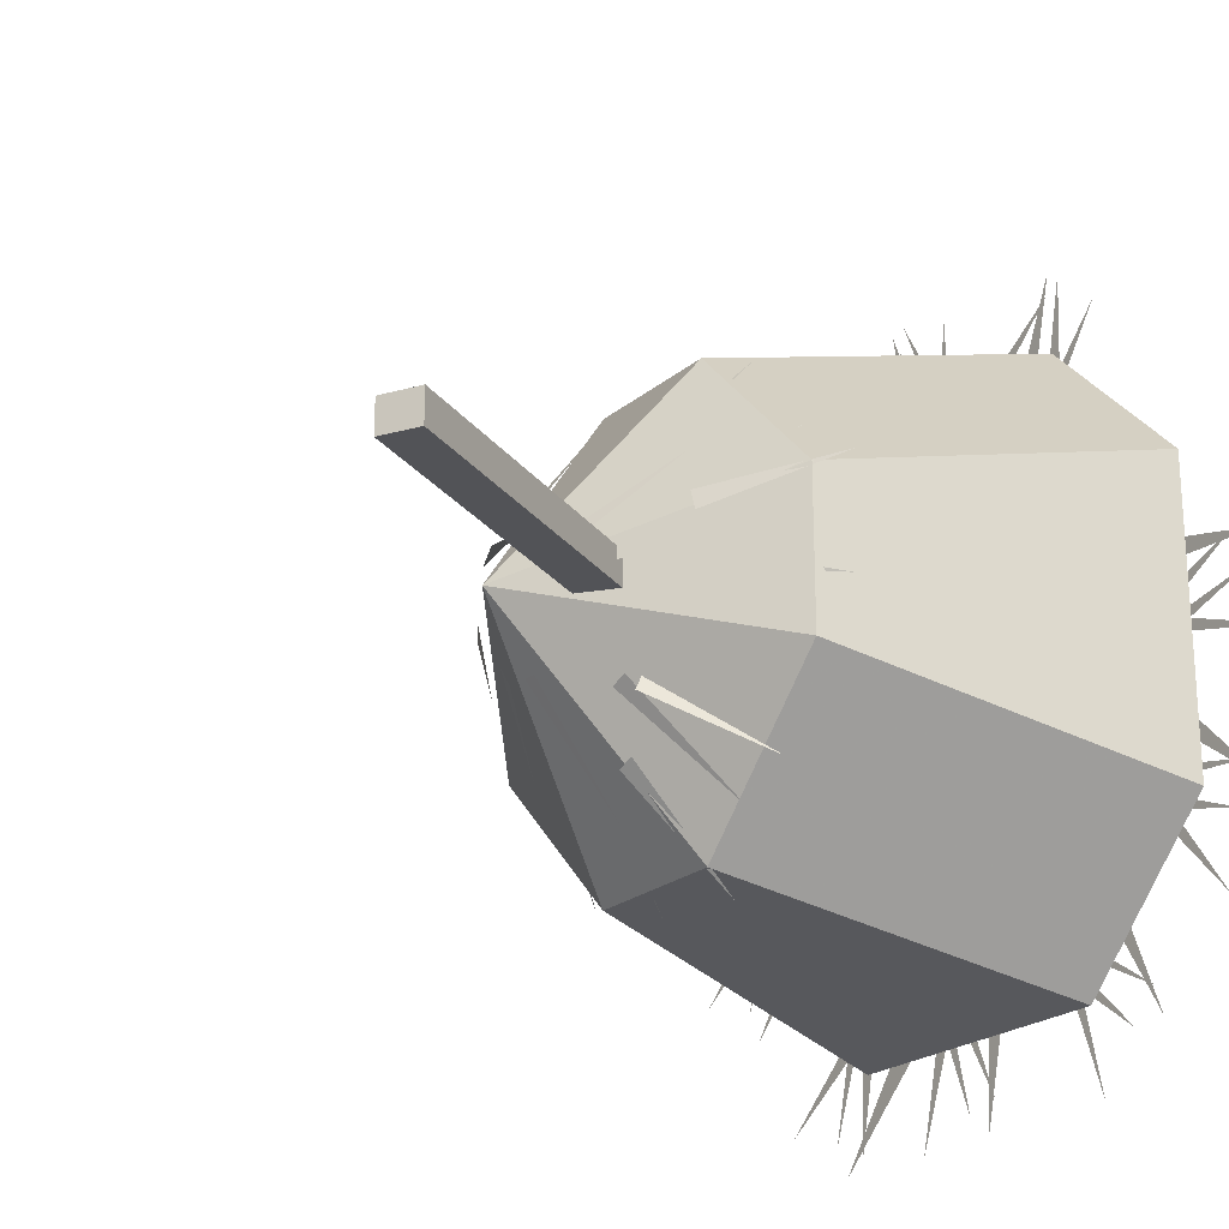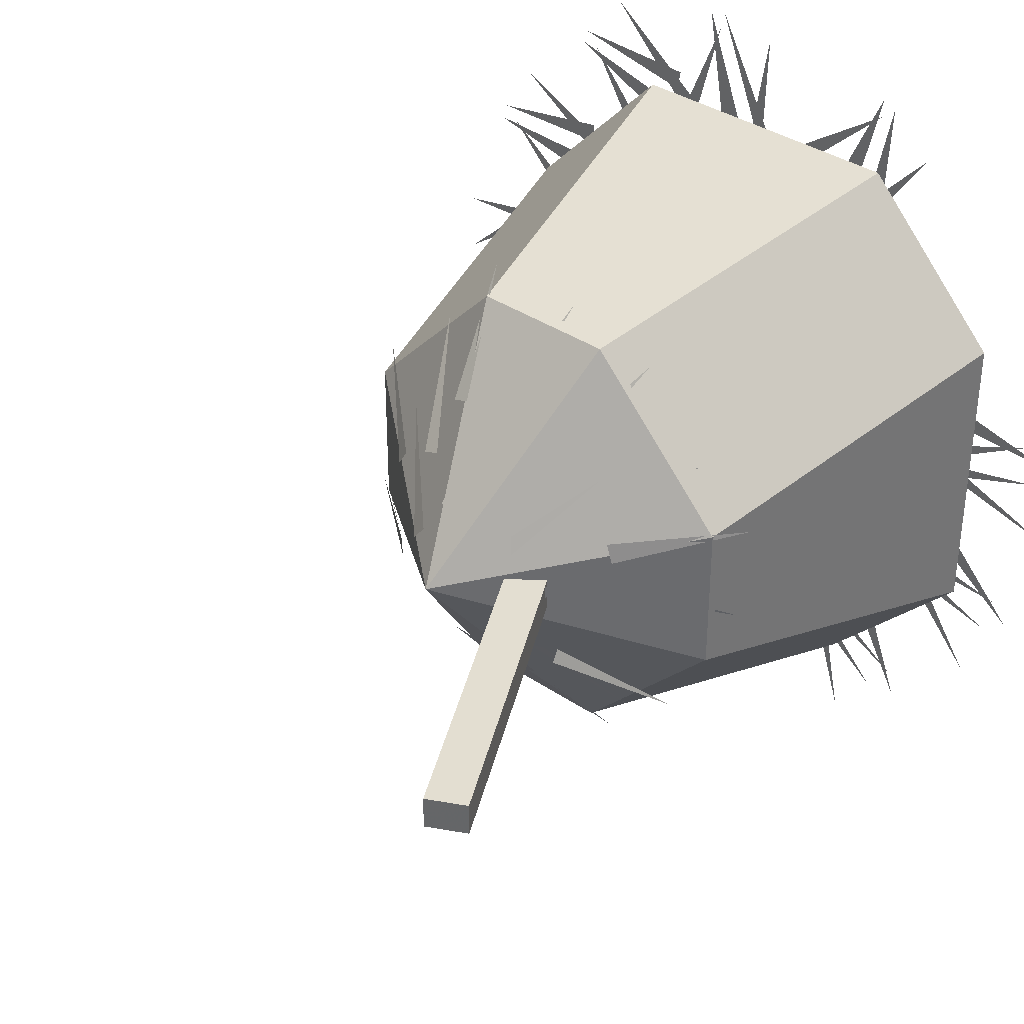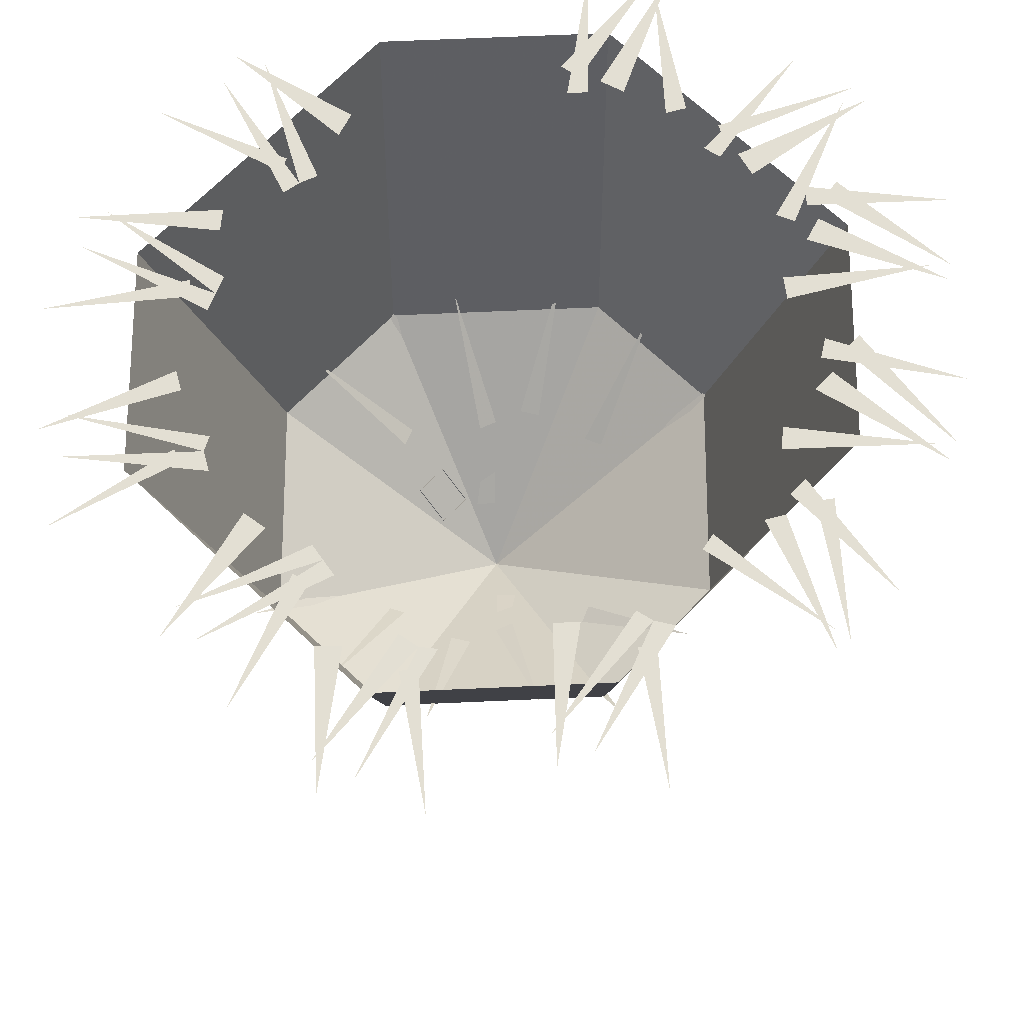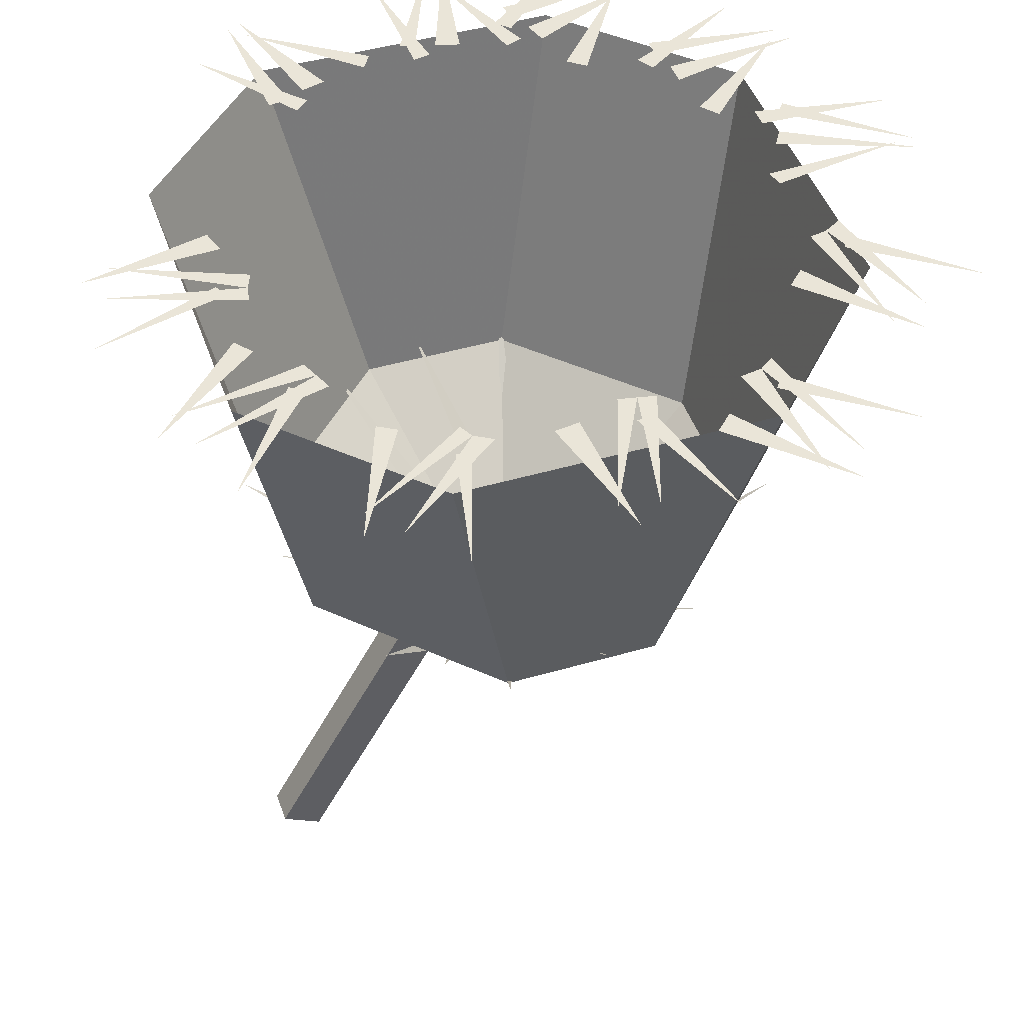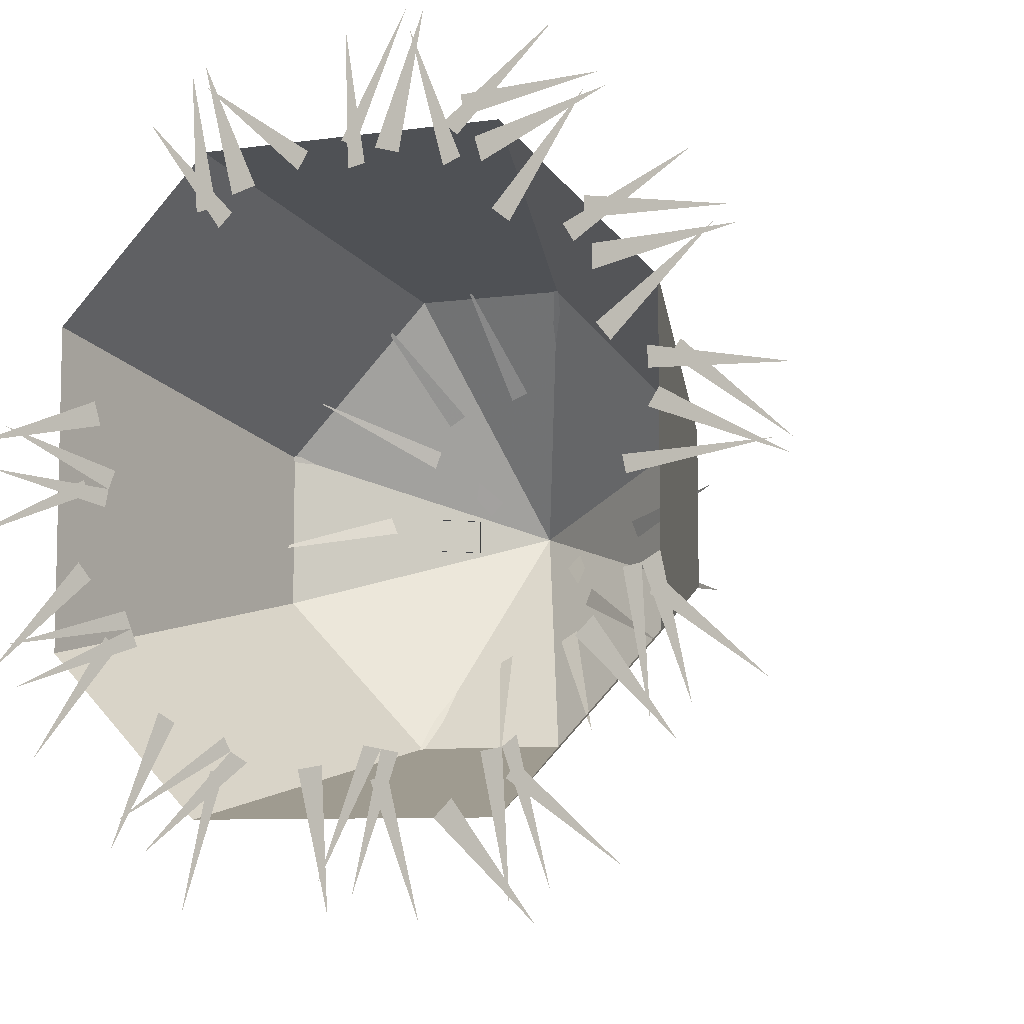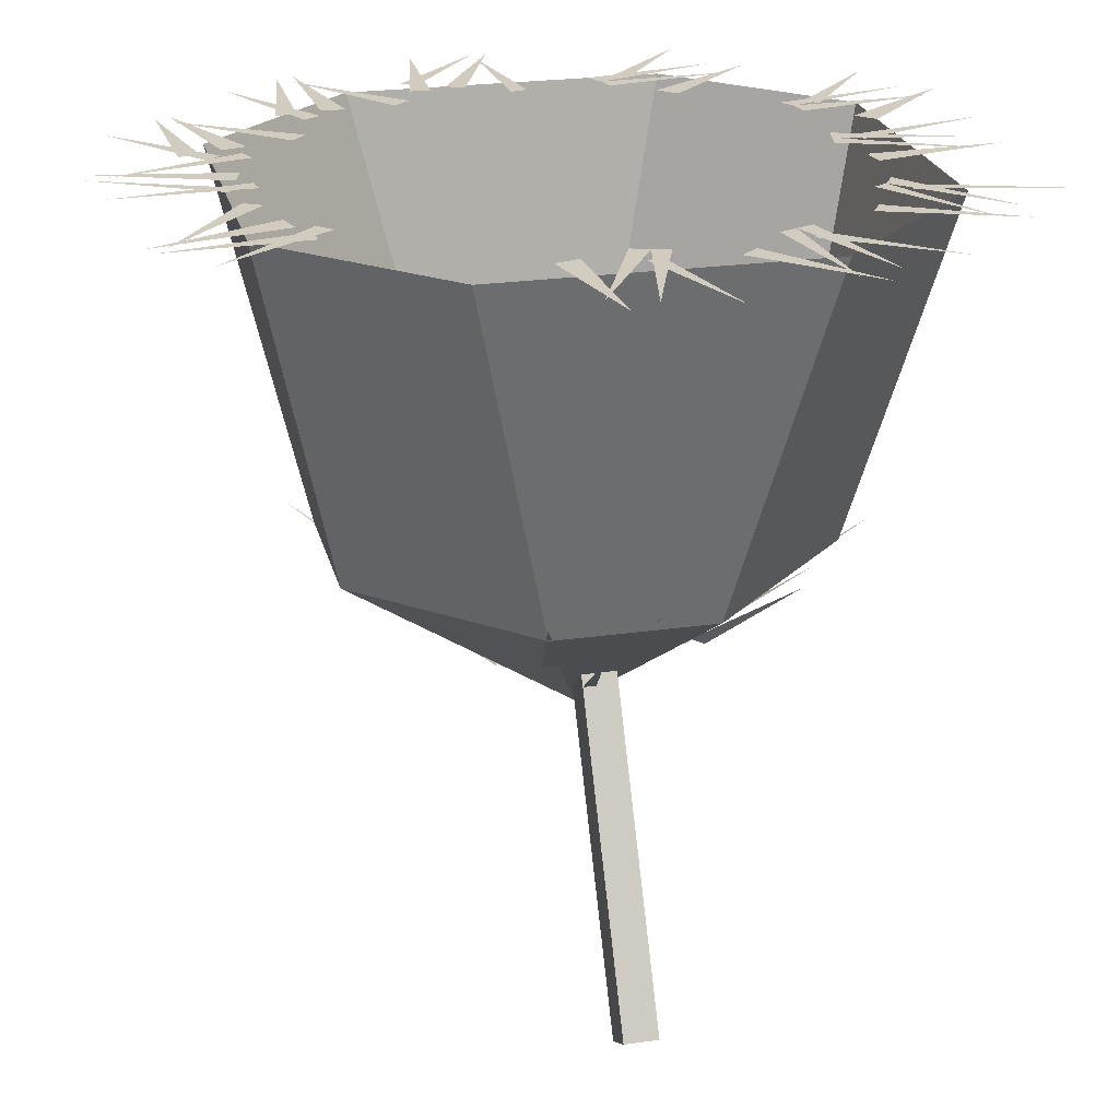
<metadata>
{"format":"obj","ext":"obj","renderer":"f3d","projection":"perspective","resolution":1024,"background":"white","views":[{"elev":-22.4,"azim":54.7,"up":"+Z"},{"elev":36.2,"azim":41.7,"up":"+Z"},{"elev":67.1,"azim":-136.3,"up":"+Y"},{"elev":45.4,"azim":161.4,"up":"+Y"},{"elev":-7.9,"azim":-158.7,"up":"+Z"},{"elev":24.1,"azim":76.6,"up":"+Y"}]}
</metadata>
<code>
v 0 -1.219 0
v 0.1719 -0.8125 0.5391
v -0.1719 -0.8125 0.5391
v -0.5156 -0.8125 0.1797
v -0.5156 -0.8125 -0.1797
v -0.1719 -0.8125 -0.5391
v 0.1719 -0.8125 -0.5391
v 0.5156 -0.8125 -0.1797
v 0.5156 -0.8125 0.1797
v 0.6875 0 0.3594
v 0.3438 0 0.7188
v -0.3438 0 0.7188
v -0.6875 0 0.3594
v -0.6875 0 -0.3594
v -0.3438 0 -0.7188
v 0.3438 0 -0.7188
v 0.6875 0 -0.3594
v 0.1406 -1.102 0.03906
v 0.1406 -1.102 -0.03906
v 0.5156 -1.773 -0.03906
v 0.5156 -1.773 0.03906
v 0.2188 -1.039 0.03906
v 0.6016 -1.727 0.03906
v 0.2188 -1.039 -0.03906
v 0.6016 -1.727 -0.03906
v 0.9062 0 -0.09375
v 0.625 0 0.01562
v 0.6094 0 -0.01562
v 0.8594 0 0.05469
v 0.5625 0 -0.007812
v 0.5703 0 -0.04688
v 0.5859 0 0.1328
v 0.8906 0 0.1172
v 0.6016 0 0.1875
v 0.8281 0 0.1484
v 0.5469 0 0.03125
v 0.7344 0 -0.5859
v 0.5625 0 -0.3281
v 0.5312 0 -0.3516
v 0.7812 0 -0.4297
v 0.5 0 -0.3125
v 0.4844 0 -0.3516
v 0.6016 0 -0.2031
v 0.8438 0 -0.3906
v 0.6328 0 -0.1641
v 0.8047 0 -0.3359
v 0.5156 0 -0.2734
v -0.3281 0 0.5312
v -0.5312 0 0.7656
v -0.3672 0 0.5
v -0.2891 0 0.6875
v -0.5781 0 0.7656
v -0.3047 0 0.6328
v -0.4609 0 0.9141
v -0.25 0 0.6953
v -0.2188 0 0.7266
v -0.5625 0 0.7969
v -0.2656 0 0.7344
v -0.2578 0 0.7812
v 0.1172 0 0.6562
v 0.3438 0 0.8672
v 0.09375 0 0.6953
v 0.2734 0 0.6172
v 0.3438 0 0.9141
v 0.2188 0 0.6328
v 0.4766 0 0.7969
v 0.2734 0 0.5781
v 0.3047 0 0.5469
v 0.375 0 0.8984
v 0.3125 0 0.5938
v 0.3594 0 0.5859
v -0.6016 0 -0.8125
v -0.3594 0 -0.6406
v -0.3828 0 -0.6094
v -0.4531 0 -0.8594
v -0.3516 0 -0.5781
v -0.3828 0 -0.5547
v -0.2422 0 -0.6797
v -0.4219 0 -0.9297
v -0.2031 0 -0.7188
v -0.3672 0 -0.8906
v -0.3047 0 -0.5859
v -0.9062 0 -0.4531
v -0.6641 0 -0.2812
v -0.6875 0 -0.25
v -0.75 0 -0.5
v -0.6484 0 -0.2188
v -0.6875 0 -0.1953
v -0.5469 0 -0.3203
v -0.7188 0 -0.5703
v -0.5078 0 -0.3594
v -0.6641 0 -0.5312
v -0.6094 0 -0.2266
v -0.5547 0 0.2734
v -0.8047 0 0.4609
v -0.5859 0 0.2344
v -0.5469 0 0.4375
v -0.8516 0 0.4531
v -0.5469 0 0.3828
v -0.7578 0 0.6172
v -0.5078 0 0.4453
v -0.4844 0 0.4844
v -0.8359 0 0.4922
v -0.5312 0 0.4922
v -0.5312 0 0.5391
v -0.6094 0 0
v -0.9219 0 0.01562
v -0.6172 0 -0.03906
v -0.6875 0 0.1328
v -0.9531 0 -0.01562
v -0.6641 0 0.09375
v -0.9609 0 0.1641
v -0.6641 0 0.1719
v -0.6641 0 0.2188
v -0.9609 0 0.01562
v -0.7109 0 0.1953
v -0.7344 0 0.2266
v -0.2188 0 0.6328
v -0.1406 0 0.9375
v -0.2578 0 0.6484
v -0.0625 0 0.6875
v -0.1719 0 0.9766
v -0.1172 0 0.6719
v 0.007812 0 0.9531
v -0.03906 0 0.6562
v 0 0 0.6484
v -0.1328 0 0.9844
v -0.01562 0 0.6953
v 0.01562 0 0.7109
v -0.1719 0 -0.9297
v -0.0625 0 -0.6406
v -0.1016 0 -0.6328
v -0.02344 0 -0.875
v -0.08594 0 -0.5781
v -0.125 0 -0.5859
v 0.04688 0 -0.6094
v 0.03125 0 -0.9141
v 0.1016 0 -0.6172
v 0.05469 0 -0.8516
v -0.04688 0 -0.5703
v 0.3672 0 -0.9141
v 0.3047 0 -0.6172
v 0.2734 0 -0.625
v 0.4609 0 -0.7891
v 0.2578 0 -0.5781
v 0.2188 0 -0.6016
v 0.3906 0 -0.5156
v 0.5391 0 -0.7812
v 0.4297 0 -0.4922
v 0.5234 0 -0.7188
v 0.2734 0 -0.5469
v 0.1719 -1.117 0
v 0.4297 -0.9141 0.03906
v 0.1719 -1.117 0.03906
v 0.3047 -0.9609 0
v 0.5625 -0.7578 -0.05469
v 0.3203 -0.9609 0.03906
v 0.3438 -0.9609 0.1016
v 0.5781 -0.7578 0.1953
v 0.3281 -0.9609 0.1484
v 0.1172 -1.117 0.05469
v 0.2656 -0.9141 0.2734
v 0.08594 -1.117 0.08594
v 0.2031 -0.9609 0.1562
v 0.4297 -0.7578 0.3047
v 0.1875 -0.9609 0.1953
v 0.1641 -0.9609 0.2578
v 0.2734 -0.7578 0.5078
v 0.125 -0.9609 0.2812
v -0.05469 -1.164 0.1172
v -0.2656 -0.9609 0.2734
v -0.08594 -1.164 0.07812
v -0.1484 -1.016 0.2109
v -0.2891 -0.8125 0.4453
v -0.1875 -1.016 0.1953
v -0.25 -1.016 0.1641
v -0.4844 -0.8125 0.2734
v -0.2734 -1.016 0.125
v 0 -1.117 0.1719
v -0.03906 -0.9141 0.4375
v -0.03906 -1.117 0.1719
v 0 -0.9609 0.3125
v 0.04688 -0.7578 0.5781
v -0.03906 -0.9609 0.3281
v -0.1016 -0.9609 0.3516
v -0.1875 -0.7578 0.6016
v -0.1406 -0.9609 0.3359
v -0.1172 -1.117 -0.05469
v -0.2656 -0.9141 -0.2734
v -0.08594 -1.117 -0.08594
v -0.2031 -0.9609 -0.1562
v -0.4297 -0.7578 -0.3047
v -0.1875 -0.9609 -0.1953
v -0.1641 -0.9609 -0.2578
v -0.2734 -0.7578 -0.5078
v -0.125 -0.9609 -0.2812
v 0.4062 -0.8047 -0.3828
v 0.2109 -0.9922 -0.2031
v 0.2109 -1.008 -0.2344
v 0.1484 -1.016 -0.2109
v 0.2891 -0.8125 -0.4453
v 0.1875 -1.016 -0.1953
v 0 -1.117 -0.1719
v 0.03125 -0.9141 -0.4375
v 0.03125 -1.117 -0.1719
v 0 -0.9609 -0.3125
v -0.04688 -0.7578 -0.5781
v 0.03125 -0.9609 -0.3281
v 0.09375 -0.9609 -0.3516
v 0.1875 -0.7578 -0.6016
v 0.1328 -0.9609 -0.3359
v -0.1719 -1.117 0
v -0.4297 -0.9141 -0.03906
v -0.1719 -1.117 -0.03906
v -0.3047 -0.9609 0
v -0.5625 -0.7578 0.04688
v -0.3203 -0.9609 -0.03906
v -0.3438 -0.9609 -0.1016
v -0.5781 -0.7578 -0.1953
v -0.3281 -0.9609 -0.1484
f 1 2 3
f 1 3 4
f 1 4 5
f 1 5 6
f 1 6 7
f 1 7 8
f 1 8 9
f 1 9 2
f 2 9 10
f 2 10 11
f 2 11 3
f 3 11 12
f 3 12 4
f 4 12 13
f 4 13 5
f 5 13 14
f 5 14 6
f 6 14 15
f 6 15 7
f 7 15 16
f 7 16 8
f 8 16 17
f 8 17 9
f 9 17 10
f 18 19 20
f 18 20 21
f 18 21 22
f 22 21 23
f 22 23 24
f 24 23 25
f 24 25 19
f 19 25 20
f 20 25 21
f 21 25 23
f 26 27 28
f 29 30 31
f 32 33 34
f 30 35 36
f 37 38 39
f 40 41 42
f 43 44 45
f 41 46 47
f 48 49 50
f 51 52 53
f 54 55 56
f 57 58 59
f 60 61 62
f 63 64 65
f 66 67 68
f 69 70 71
f 72 73 74
f 75 76 77
f 78 79 80
f 76 81 82
f 83 84 85
f 86 87 88
f 89 90 91
f 87 92 93
f 94 95 96
f 97 98 99
f 100 101 102
f 103 104 105
f 106 107 108
f 109 110 111
f 112 113 114
f 115 116 117
f 118 119 120
f 121 122 123
f 124 125 126
f 127 128 129
f 130 131 132
f 133 134 135
f 136 137 138
f 134 139 140
f 141 142 143
f 144 145 146
f 147 148 149
f 145 150 151
f 152 153 154
f 155 156 157
f 158 159 160
f 161 162 163
f 164 165 166
f 167 168 169
f 170 171 172
f 173 174 175
f 176 177 178
f 179 180 181
f 182 183 184
f 185 186 187
f 188 189 190
f 191 192 193
f 194 195 196
f 197 198 199
f 200 201 202
f 203 204 205
f 206 207 208
f 209 210 211
f 212 213 214
f 215 216 217
f 218 219 220

</code>
